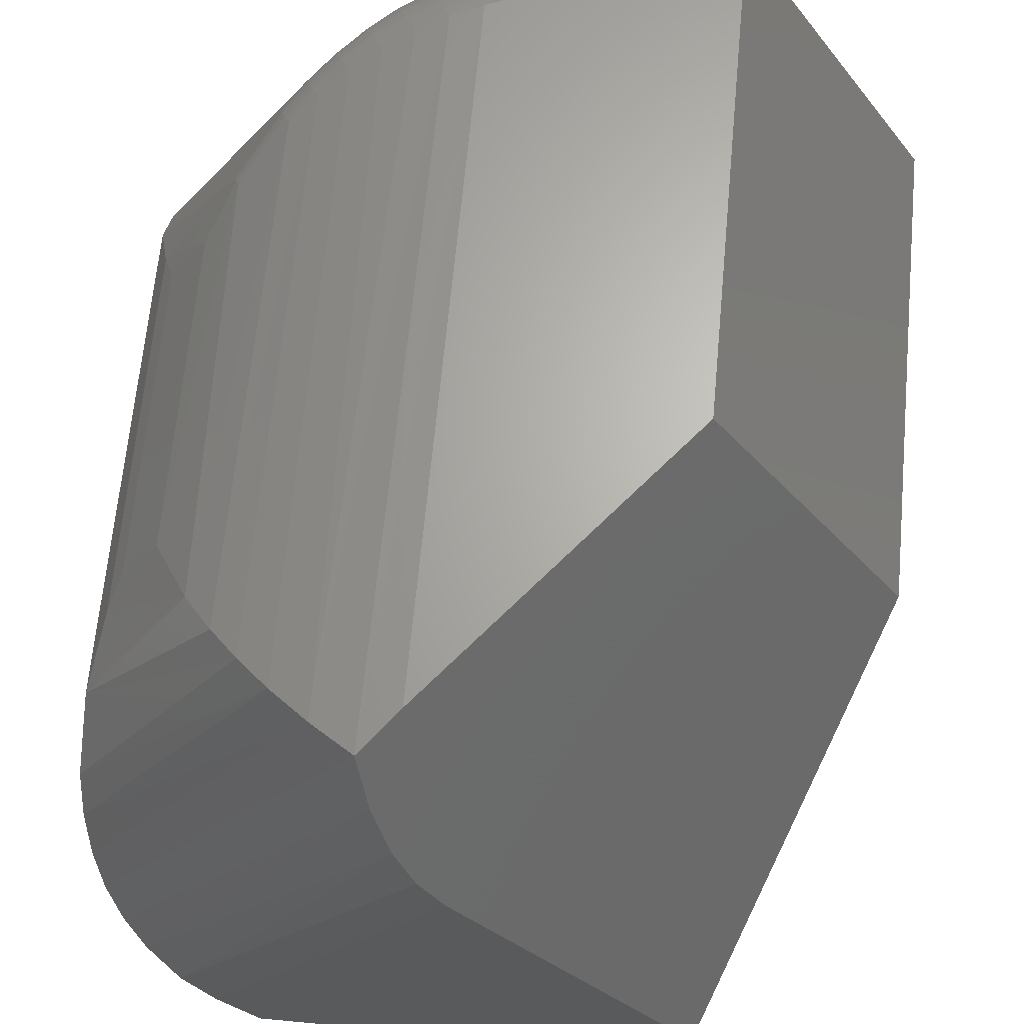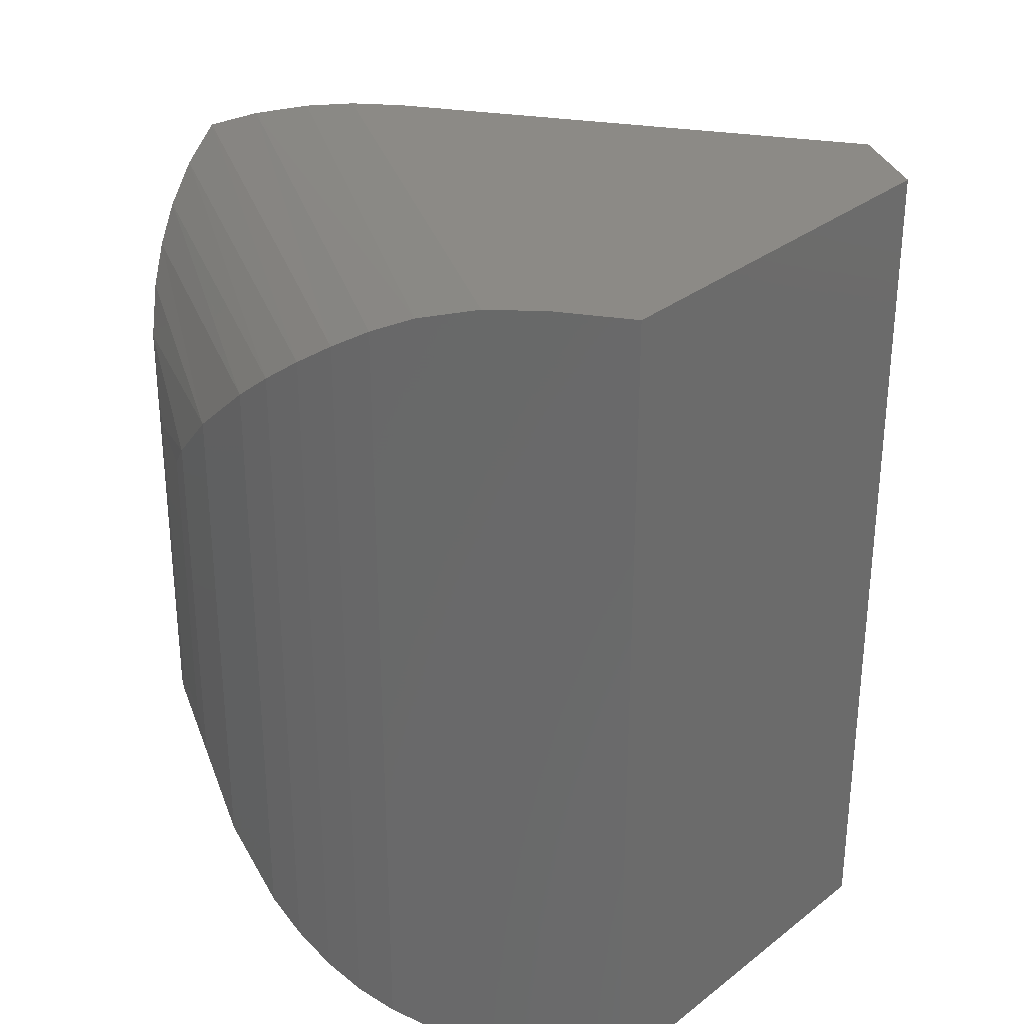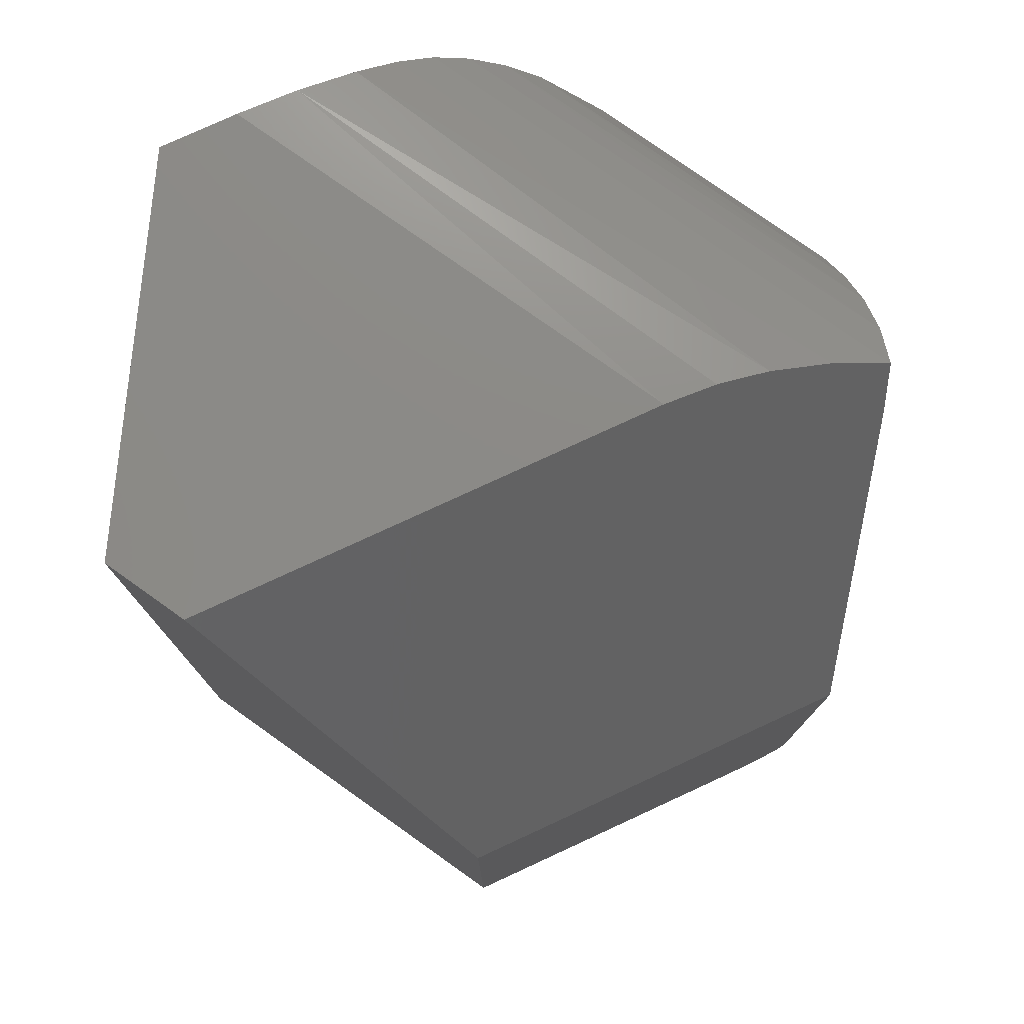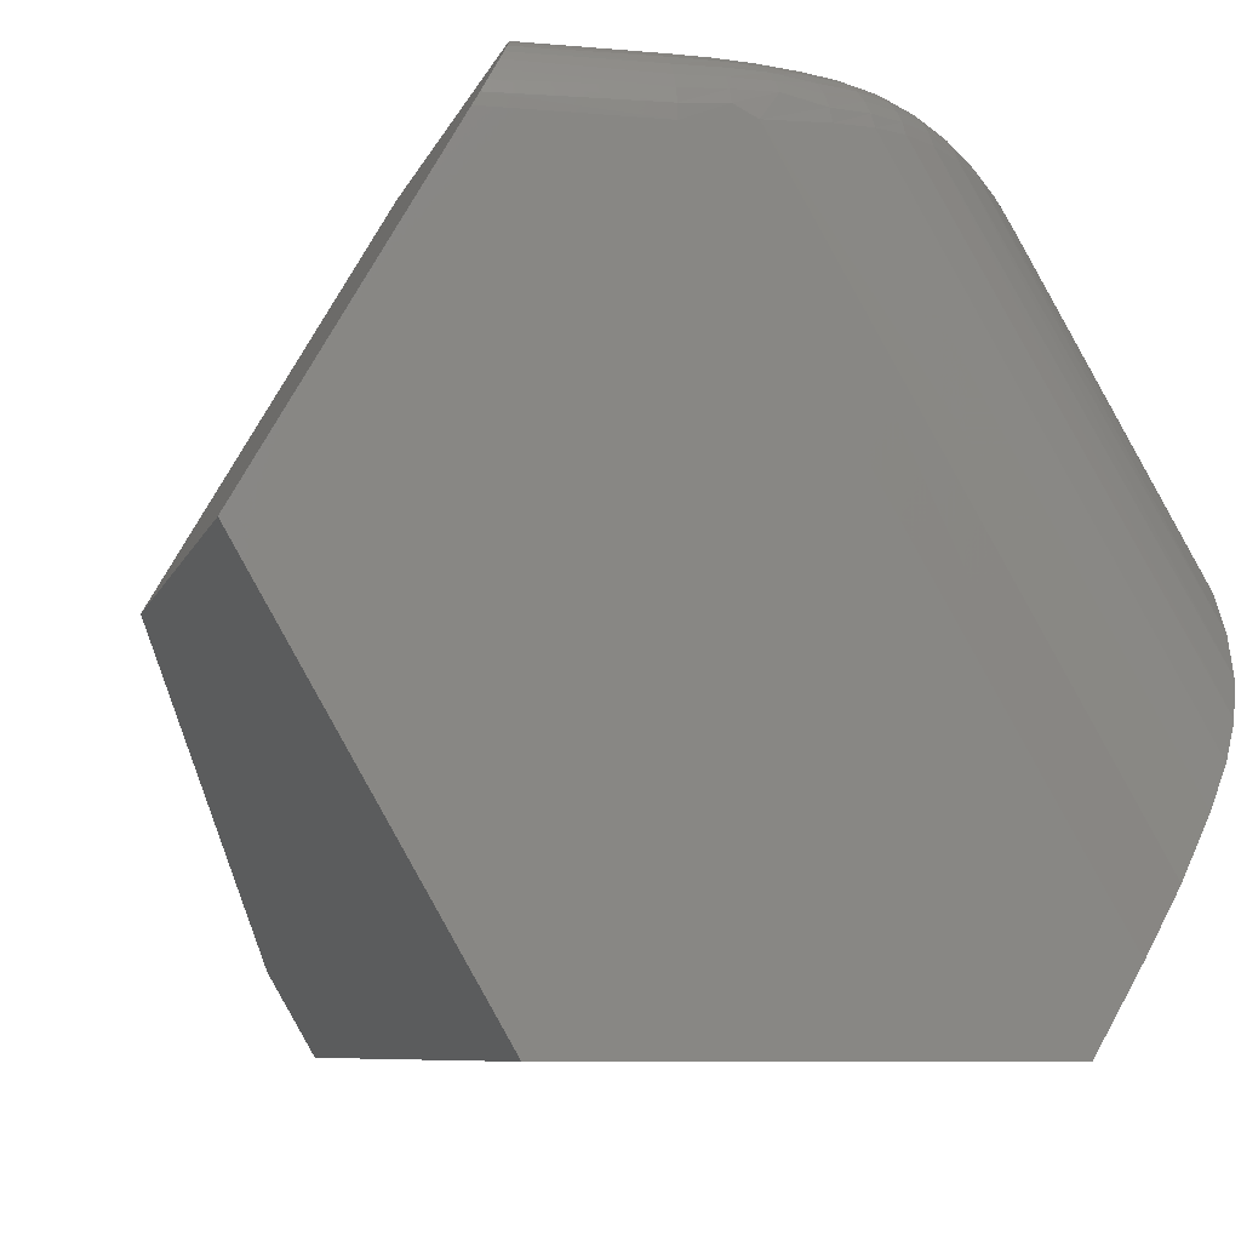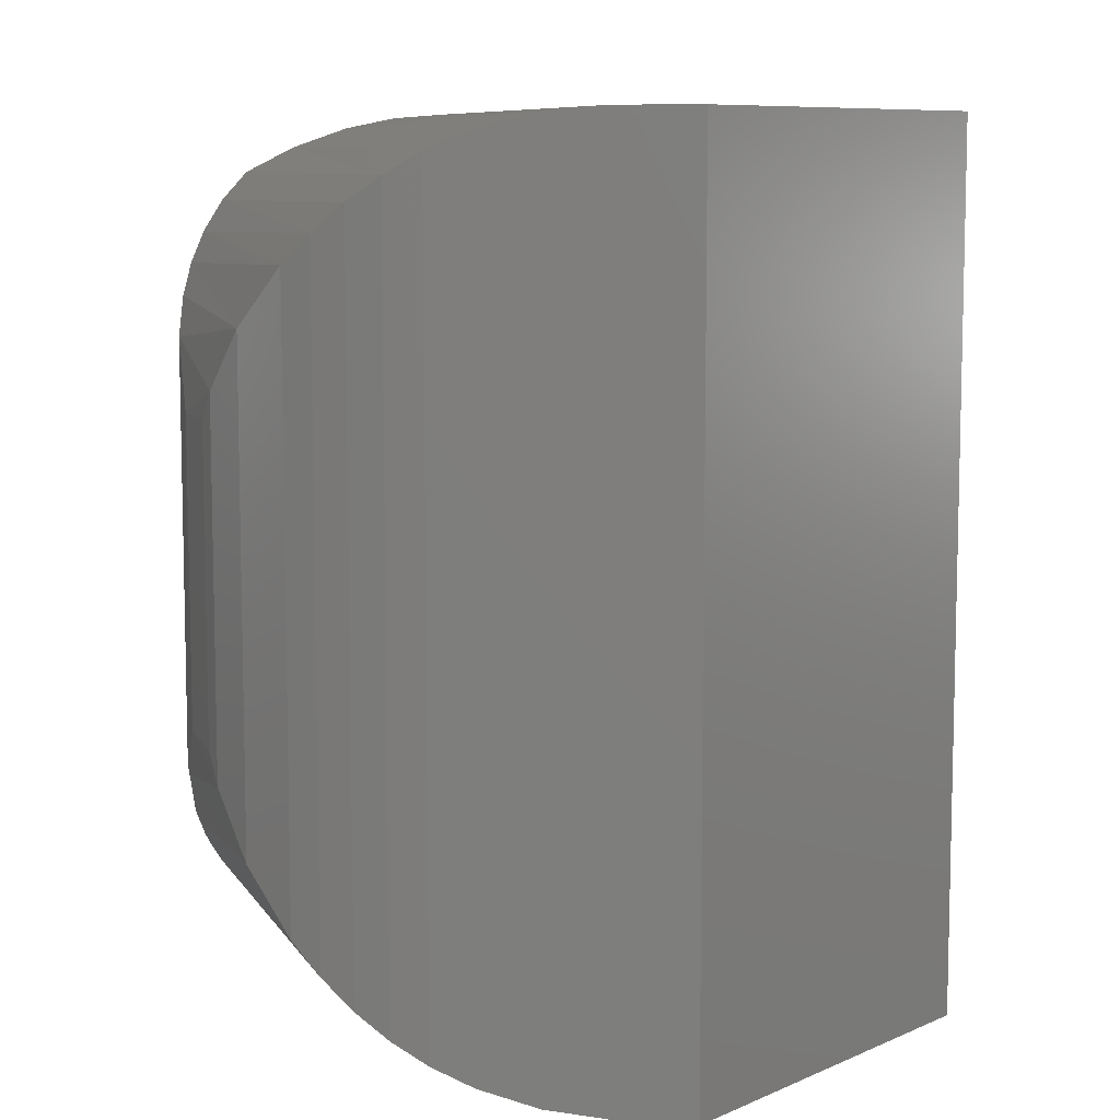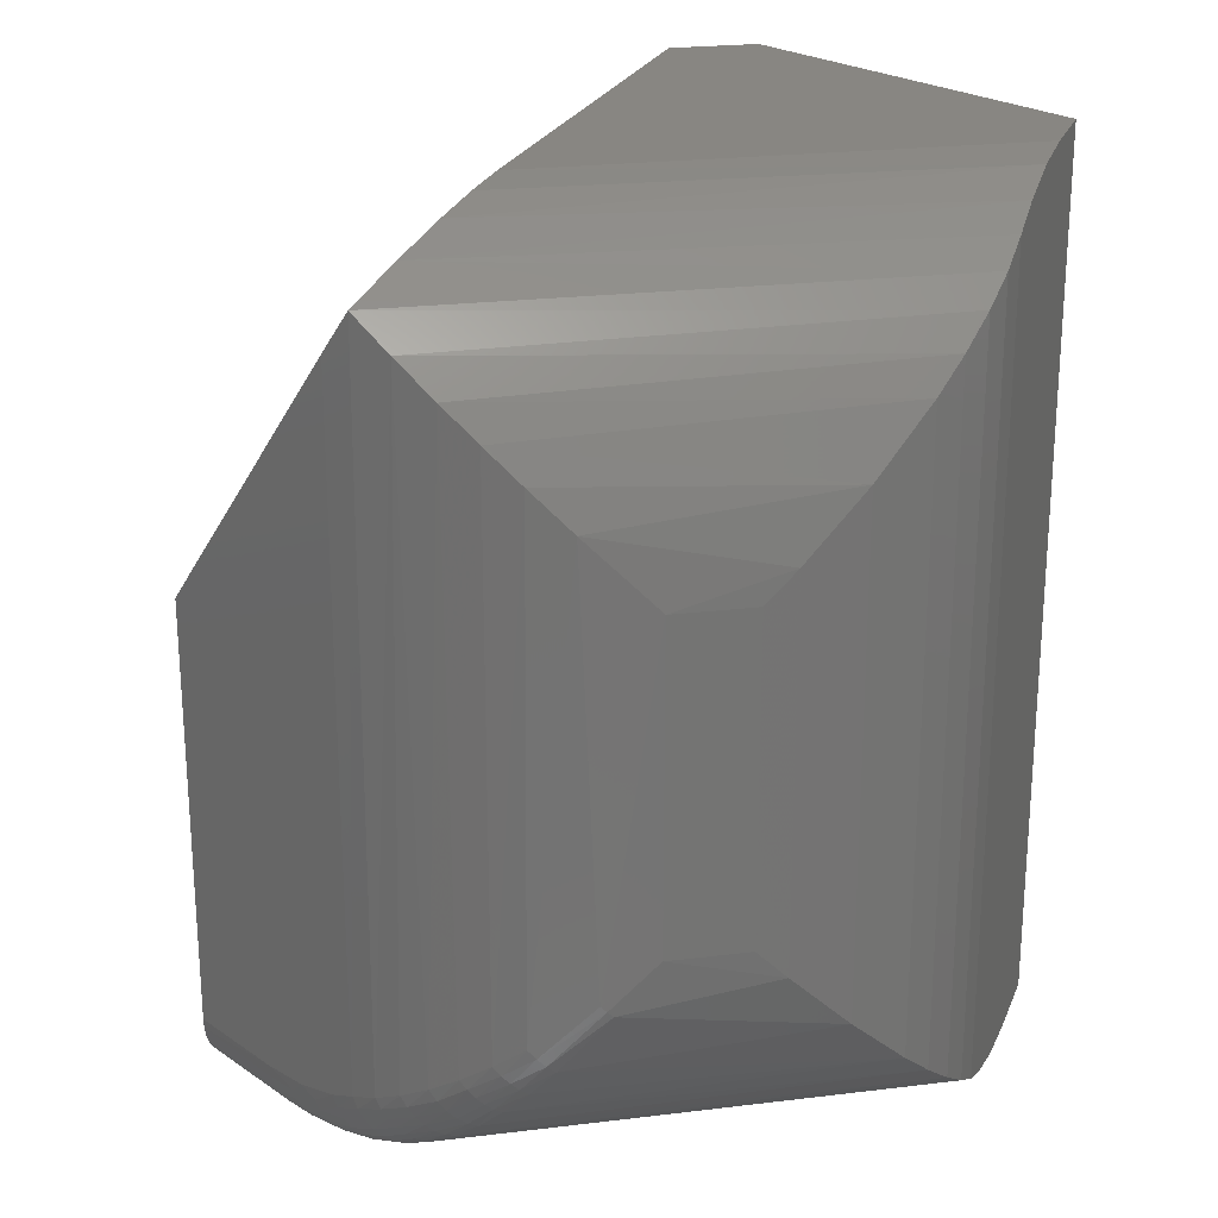
<metadata>
{"format":"stl","ext":"stl","renderer":"f3d","projection":"perspective","resolution":1024,"background":"white","views":[{"elev":65.8,"azim":5.3,"up":"+Y"},{"elev":31.7,"azim":-47.6,"up":"+Z"},{"elev":77.6,"azim":95.3,"up":"+Z"},{"elev":-7.5,"azim":165.9,"up":"+Y"},{"elev":8.6,"azim":-49.2,"up":"+Z"},{"elev":23.7,"azim":-131.6,"up":"+Z"}]}
</metadata>
<code>
# stl→obj: 134 verts, 264 faces
v -0.176 0.2511 0.1693
v -0.2043 0.2261 0.5662
v -0.1789 0.2489 0.5987
v -0.2397 0.1792 0.2422
v -0.2397 0.1792 0.5078
v -0.2142 0.2151 0.2082
v -0.1545 0.2656 0.1512
v -0.1546 0.2656 0.6252
v -0.1312 0.2779 0.1339
v -0.1276 0.2795 0.6508
v -0.1072 0.2874 0.1183
v -0.0951 0.2911 0.6772
v -0.08176 0.2944 0.1037
v -0.0301 0.3 0.664
v -0.0301 0.3 0.07992
v -0.05963 0.2982 0.701
v -0.05641 0.2986 0.09108
v 0.03655 0.3 0.05823
v -0.004284 0.3 0.0689
v 0.1697 0.3 0.05469
v 0.07845 0.3 0.05469
v 0.1697 0.3 0.4219
v 0.2014 0.2453 0
v 0.1916 0.2623 0.002702
v 0.3434 0 0
v 0.1964 0.254 0.0006963
v 0.2073 0.235 0.4219
v 0.1791 0.2839 0.01592
v 0.1758 0.2895 0.02253
v 0.1713 0.2973 0.03775
v 0.1732 0.294 0.02982
v 0.3434 -5.551e-17 0.4219
v 0.1701 0.2993 0.04611
v 0.187 0.2702 0.006011
v 0.1828 0.2774 0.01038
v 0.02739 0.2506 0.004573
v -0.2553 -0.1522 0.01719
v -0.02236 0.2558 0.01835
v 0.07845 0.2453 0
v -0.2035 -0.2417 0
v -0.2297 -0.1963 0.004307
v -0.05382 0.259 0.03259
v -0.2732 -0.1213 0.03216
v -0.07849 0.2604 0.04701
v -0.287 -0.09338 0.04941
v -0.102 0.2595 0.0633
v -0.2968 -0.06511 0.06896
v -0.1253 0.2561 0.08213
v -0.3032 -0.03522 0.09165
v -0.147 0.2506 0.1023
v -0.3057 -0.005861 0.1158
v -0.1678 0.2426 0.1247
v -0.1867 0.2327 0.148
v -0.3008 0.04861 0.1654
v -0.2192 0.2065 0.1983
v -0.2732 0.1213 0.2422
v -0.2847 0.0987 0.2168
v 0.1697 -0.3 0
v -0.1697 -0.3 0
v -0.2732 0.1213 0.5078
v 0.07845 0.256 0.001051
v 0.07845 0.2989 0.04402
v 0.07845 0.2662 0.004163
v 0.07845 0.2757 0.009217
v 0.07845 0.284 0.01602
v 0.07845 0.2908 0.0243
v 0.07845 0.2958 0.03376
v -0.2171 0.2111 0.2032
v -0.1809 0.2462 0.1618
v -0.1845 0.24 0.1547
v -0.1595 0.2617 0.1441
v -0.1634 0.2564 0.1371
v -0.1662 0.25 0.1306
v -0.1361 0.2748 0.1268
v -0.1403 0.2704 0.1199
v -0.1435 0.2647 0.1134
v -0.1458 0.2581 0.1075
v -0.087 0.2923 0.09543
v -0.1129 0.2844 0.1098
v -0.09168 0.2885 0.08745
v -0.1177 0.2796 0.1017
v -0.09564 0.2832 0.08001
v -0.1215 0.2731 0.09417
v -0.09874 0.2764 0.07336
v -0.124 0.2652 0.08757
v -0.1009 0.2684 0.06772
v -0.06109 0.2972 0.08297
v -0.06546 0.2943 0.0751
v -0.06938 0.2899 0.06771
v -0.07273 0.2841 0.06102
v -0.07542 0.2771 0.05523
v -0.07736 0.2691 0.05051
v -0.04321 0.2915 0.05376
v -0.03911 0.2962 0.06195
v -0.03469 0.299 0.07077
v -0.04685 0.2852 0.0465
v -0.0499 0.2775 0.04041
v -0.05225 0.2687 0.03572
v 0.04459 0.259 0.003638
v 0.04937 0.299 0.04608
v 0.0119 0.271 0.01396
v -0.02132 0.2661 0.02126
v 0.02053 0.2991 0.05144
v -0.007886 0.2989 0.05882
v 0.0184 0.2965 0.0422
v -0.01135 0.2958 0.04914
v 0.01641 0.2922 0.03357
v -0.01454 0.2907 0.04022
v 0.01463 0.2864 0.02582
v -0.01733 0.2839 0.0324
v 0.01311 0.2793 0.01922
v -0.01962 0.2756 0.026
v 0.04498 0.2687 0.007112
v 0.04557 0.2775 0.01232
v 0.04633 0.2852 0.01909
v 0.04724 0.2915 0.02717
v 0.04826 0.2962 0.03627
v -0.2847 0.0987 0.5332
v -0.3008 0.04861 0.5846
v -0.04885 0.2489 0.7226
v -0.2553 -0.1522 0.7328
v -0.03313 0.1988 0.7387
v -0.2297 -0.1963 0.7457
v -0.3057 -0.005861 0.6342
v -0.3032 -0.03522 0.6583
v -0.2968 -0.06511 0.681
v -0.287 -0.09338 0.7006
v -0.2732 -0.1213 0.7178
v -0.2035 -0.2417 0.75
v 0.004514 0.1176 0.75
v -0.01621 0.1577 0.747
v -0.1697 -0.3 0.75
v 0.1697 -0.3 0.75
v 0.208 -0.2339 0.75
f 1 2 3
f 4 5 6
f 6 5 2
f 6 2 1
f 1 3 7
f 7 3 8
f 7 8 9
f 9 8 10
f 9 10 11
f 11 10 12
f 11 12 13
f 14 15 16
f 16 15 17
f 16 17 12
f 12 17 13
f 15 18 19
f 20 21 18
f 20 18 15
f 20 15 14
f 20 14 22
f 23 24 25
f 23 26 24
f 20 22 27
f 28 29 30
f 29 31 30
f 32 25 33
f 32 33 20
f 32 20 27
f 33 25 24
f 33 24 34
f 33 34 35
f 33 35 28
f 33 28 30
f 36 37 38
f 39 40 36
f 36 40 41
f 36 41 37
f 38 37 42
f 42 37 43
f 42 43 44
f 44 43 45
f 44 45 46
f 46 45 47
f 46 47 48
f 48 47 49
f 48 49 50
f 50 49 51
f 50 51 52
f 52 51 53
f 53 51 54
f 53 54 55
f 56 4 57
f 57 4 55
f 57 55 54
f 23 25 39
f 39 25 40
f 25 58 40
f 40 58 59
f 4 56 5
f 5 56 60
f 39 26 23
f 39 61 26
f 21 33 62
f 21 20 33
f 24 26 61
f 61 63 24
f 34 24 63
f 63 64 34
f 34 64 35
f 35 64 65
f 35 65 28
f 29 28 65
f 65 66 29
f 31 29 66
f 66 67 31
f 31 67 30
f 30 67 62
f 30 62 33
f 6 68 4
f 68 55 4
f 6 1 69
f 69 68 6
f 70 68 69
f 55 68 70
f 53 55 70
f 1 7 71
f 71 69 1
f 69 71 72
f 72 70 69
f 73 70 72
f 53 70 73
f 52 53 73
f 7 9 74
f 74 71 7
f 71 74 75
f 75 72 71
f 76 72 75
f 73 72 76
f 77 73 76
f 52 73 77
f 50 52 77
f 11 13 78
f 78 79 11
f 79 78 80
f 80 81 79
f 81 80 82
f 82 83 81
f 84 83 82
f 85 83 84
f 86 85 84
f 48 85 86
f 46 48 86
f 13 17 87
f 87 78 13
f 78 87 88
f 88 80 78
f 80 88 89
f 89 82 80
f 82 89 90
f 90 84 82
f 91 84 90
f 86 84 91
f 92 86 91
f 46 86 92
f 44 46 92
f 93 88 94
f 94 88 87
f 94 87 95
f 95 87 17
f 95 17 15
f 88 93 89
f 89 93 96
f 89 96 90
f 90 96 97
f 90 97 91
f 91 97 98
f 91 98 92
f 92 98 42
f 92 42 44
f 81 74 79
f 79 74 9
f 79 9 11
f 74 81 75
f 75 81 83
f 75 83 76
f 76 83 85
f 76 85 77
f 77 85 48
f 77 48 50
f 36 99 39
f 62 100 21
f 100 18 21
f 101 99 36
f 102 101 36
f 38 102 36
f 19 18 103
f 104 19 103
f 103 18 100
f 104 103 105
f 105 106 104
f 106 105 107
f 107 108 106
f 108 107 109
f 109 110 108
f 111 110 109
f 112 110 111
f 101 112 111
f 112 101 102
f 39 99 61
f 61 99 113
f 61 113 63
f 63 113 114
f 63 114 64
f 64 114 115
f 64 115 65
f 65 115 116
f 65 116 66
f 66 116 117
f 66 117 67
f 67 117 100
f 67 100 62
f 108 94 106
f 106 94 95
f 106 95 104
f 104 95 15
f 104 15 19
f 94 108 93
f 93 108 110
f 93 110 96
f 96 110 112
f 96 112 97
f 97 112 102
f 97 102 98
f 98 102 38
f 98 38 42
f 99 101 113
f 113 101 111
f 113 111 114
f 114 111 109
f 114 109 115
f 115 109 107
f 115 107 116
f 116 107 105
f 116 105 117
f 117 105 103
f 117 103 100
f 5 118 2
f 5 60 118
f 118 119 2
f 2 119 3
f 120 121 122
f 122 121 123
f 3 119 8
f 8 119 124
f 8 124 10
f 10 124 125
f 10 125 12
f 12 125 126
f 12 126 16
f 16 126 127
f 16 127 120
f 120 127 128
f 120 128 121
f 129 130 123
f 123 130 131
f 123 131 122
f 132 133 129
f 129 133 134
f 129 134 130
f 58 25 133
f 133 25 32
f 133 32 134
f 122 131 22
f 22 131 130
f 22 130 27
f 27 130 134
f 27 134 32
f 16 120 14
f 14 120 122
f 14 122 22
f 43 37 41
f 43 41 40
f 43 40 59
f 43 59 132
f 43 132 128
f 132 129 123
f 132 123 121
f 132 121 128
f 51 119 54
f 54 119 118
f 43 128 45
f 45 128 127
f 45 127 47
f 47 127 126
f 47 126 49
f 49 126 125
f 49 125 51
f 51 125 124
f 51 124 119
f 60 56 118
f 118 56 57
f 118 57 54
f 59 58 132
f 132 58 133

</code>
